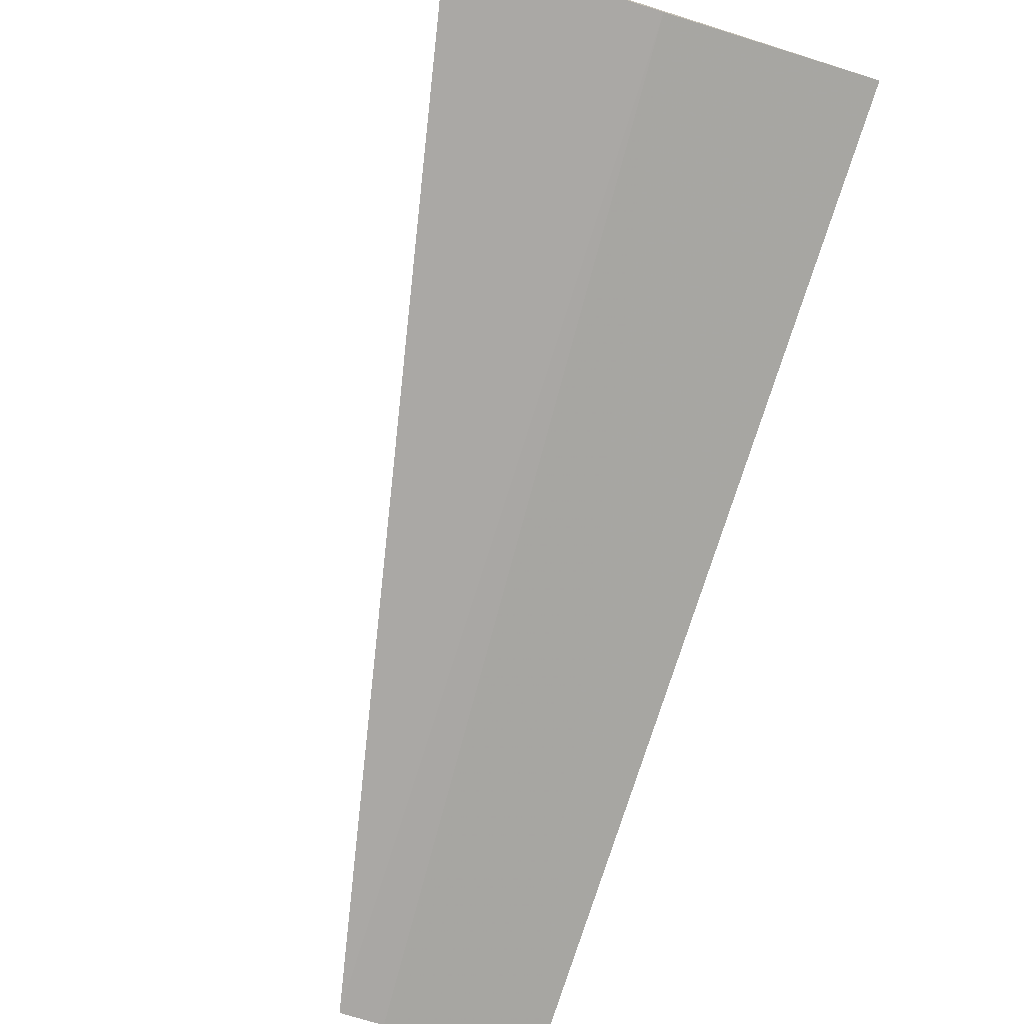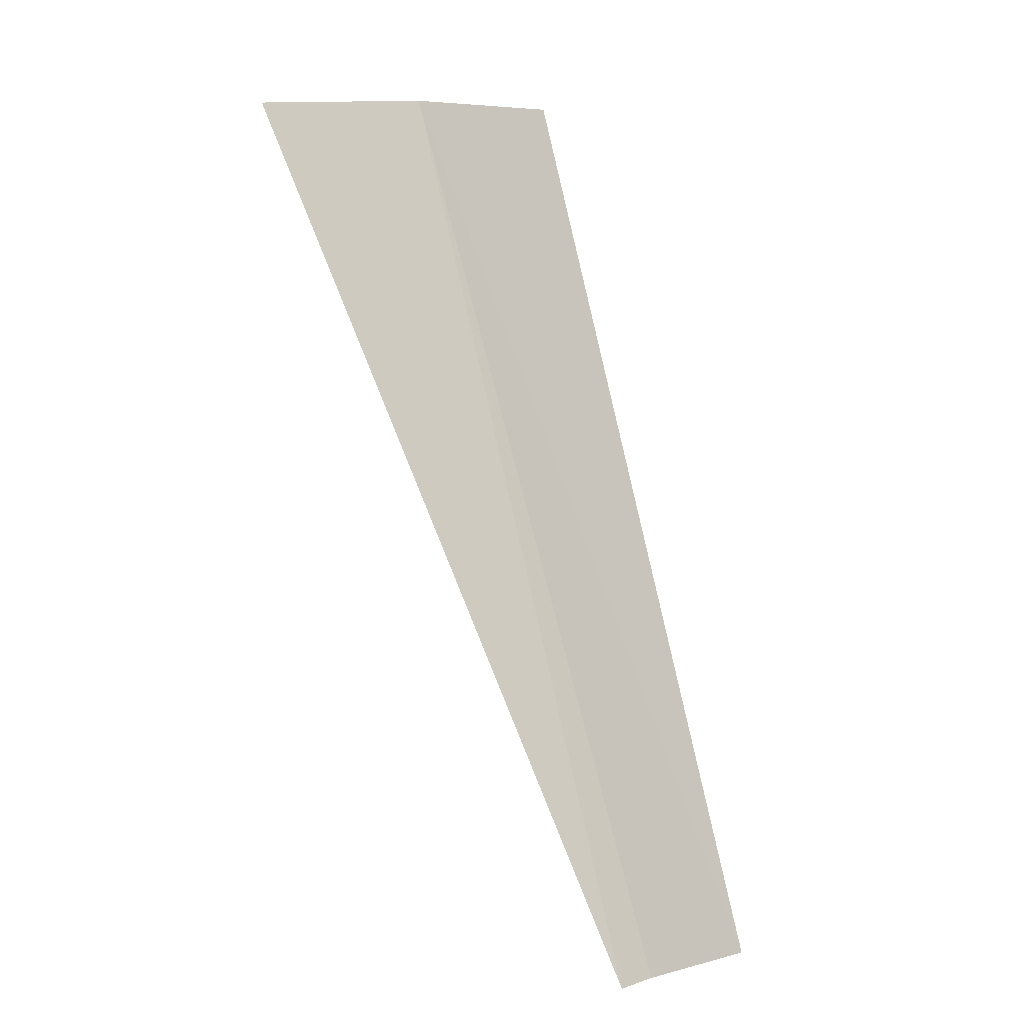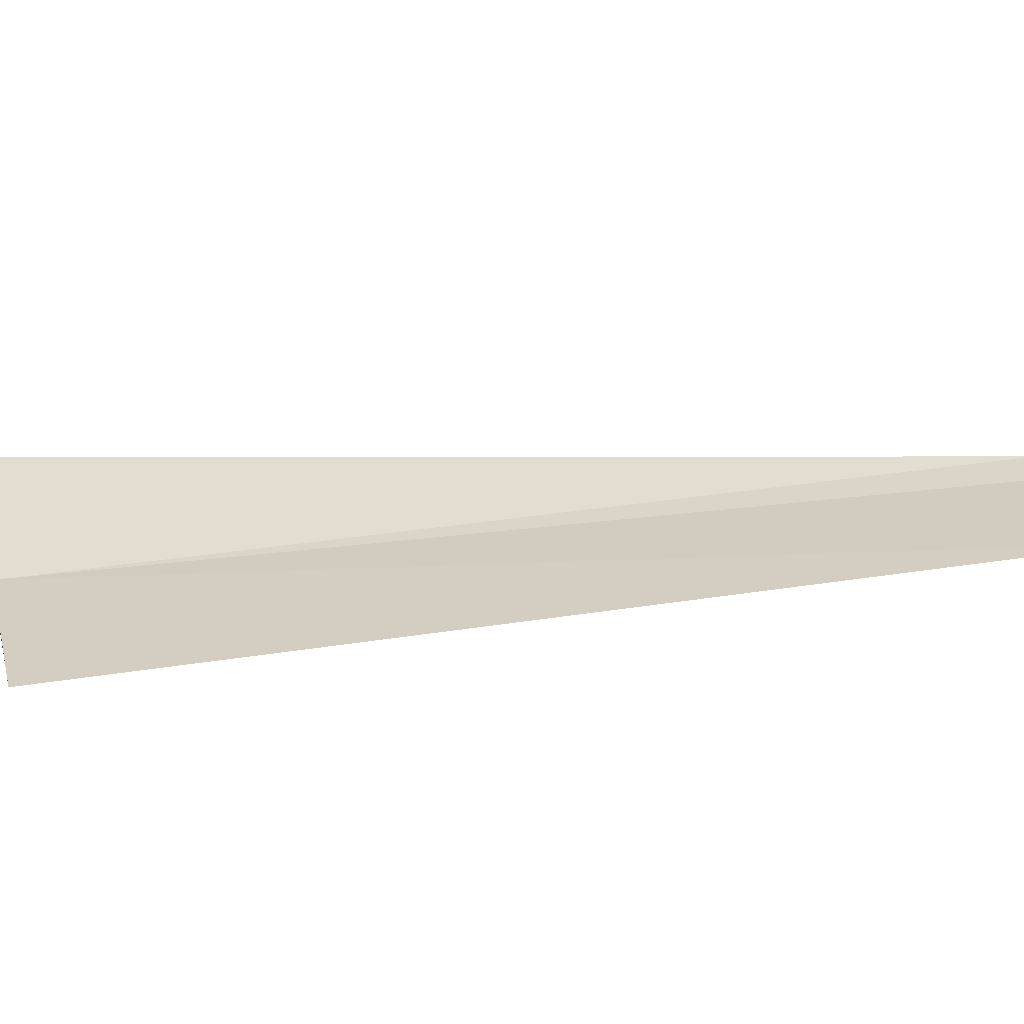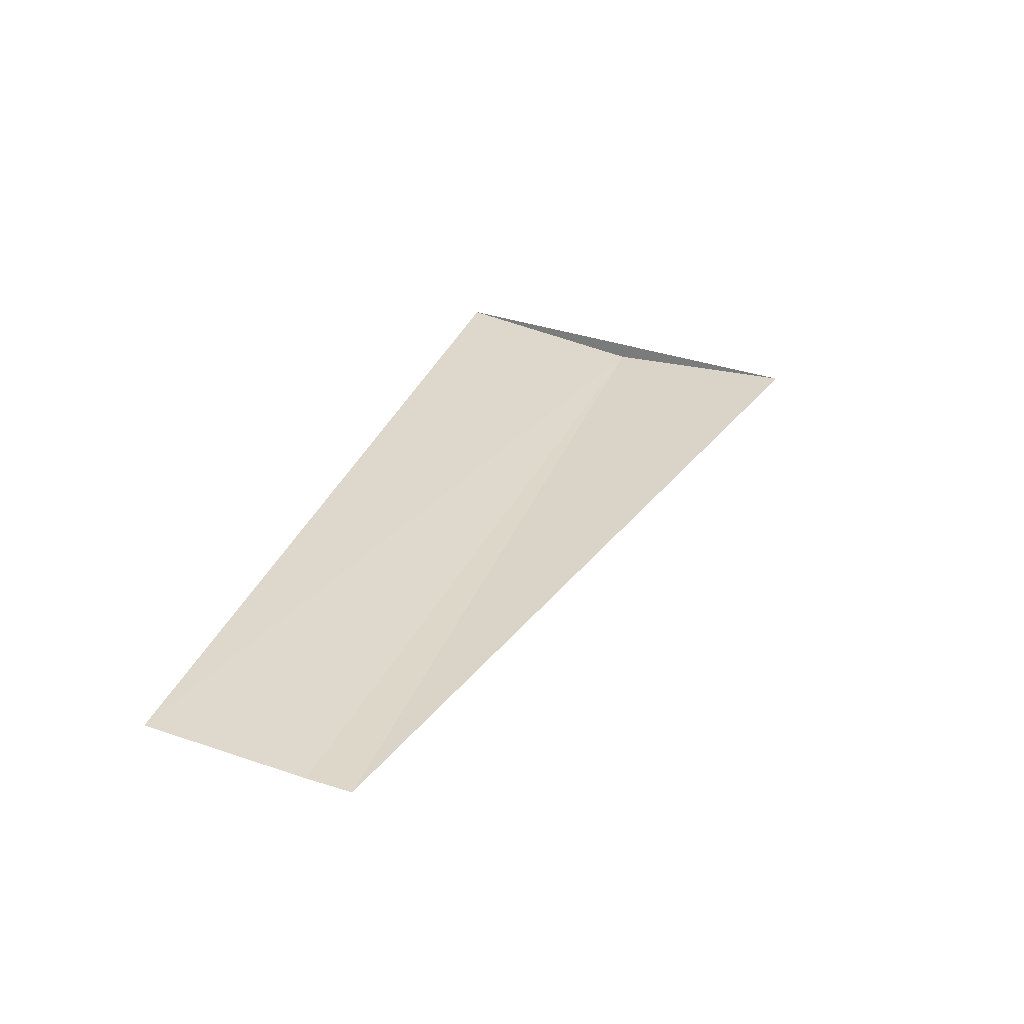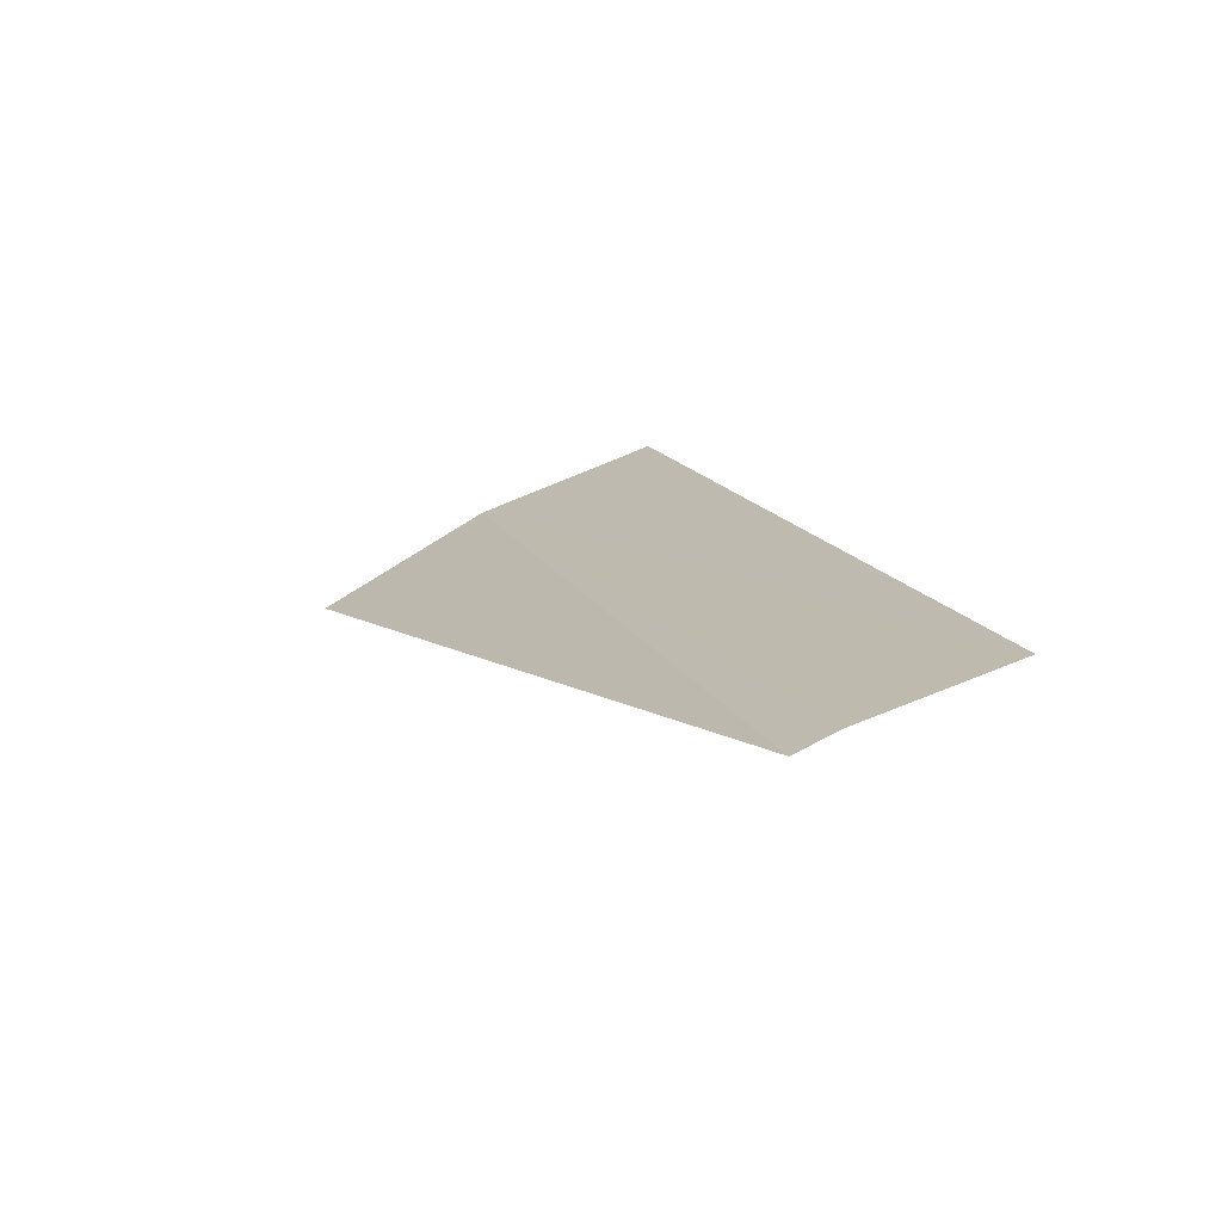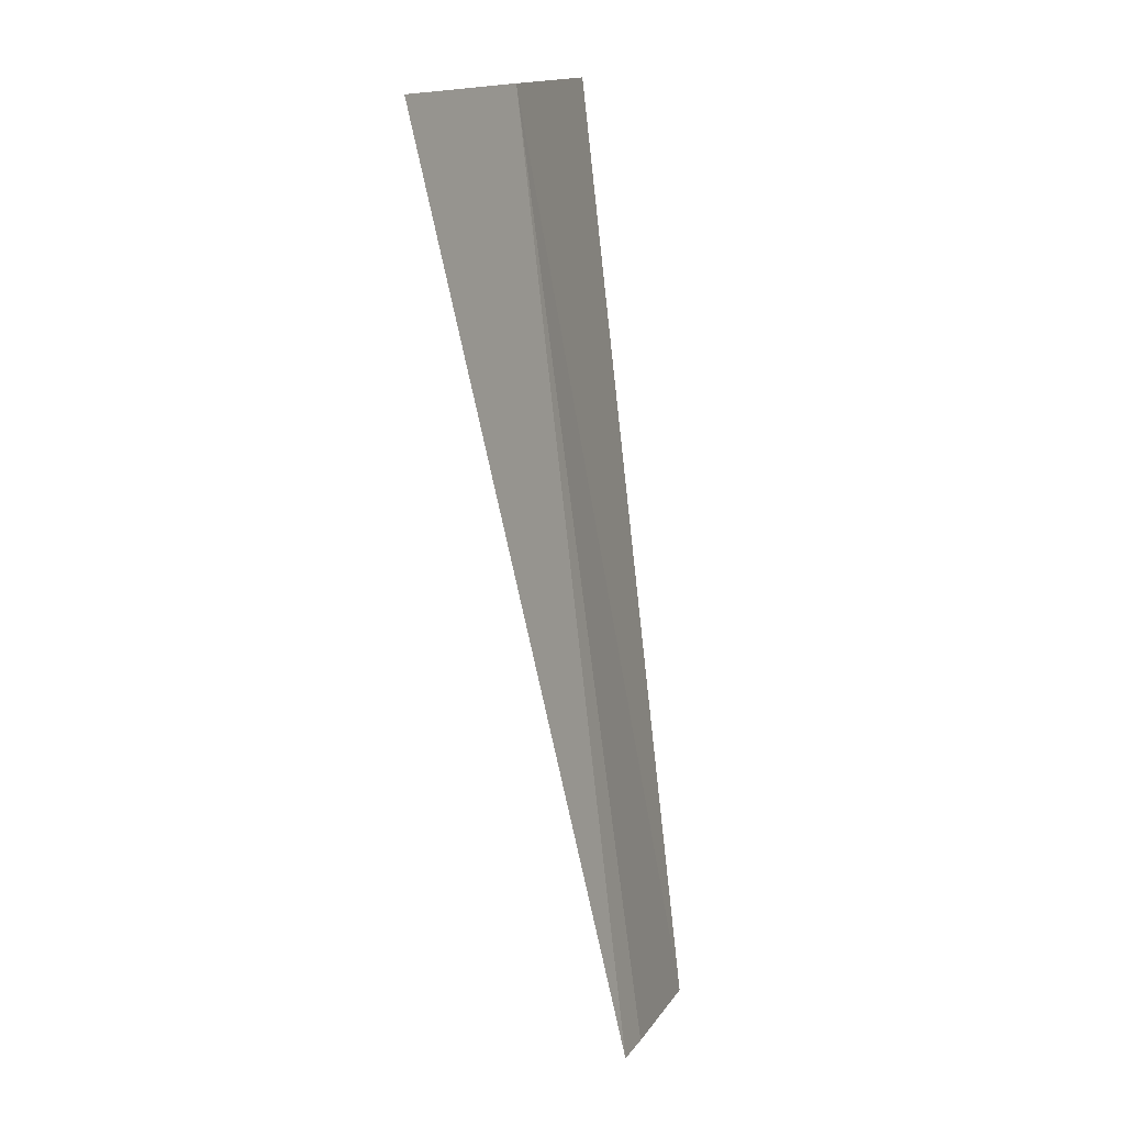
<metadata>
{"format":"obj","ext":"obj","renderer":"f3d","projection":"perspective","resolution":1024,"background":"white","views":[{"elev":-74.5,"azim":145.8,"up":"+Z"},{"elev":-17.4,"azim":140.0,"up":"+Y"},{"elev":27.8,"azim":-121.0,"up":"+Z"},{"elev":-59.4,"azim":-8.3,"up":"+Y"},{"elev":-71.1,"azim":-159.3,"up":"+Y"},{"elev":-4.4,"azim":112.3,"up":"+Y"}]}
</metadata>
<code>
v 8.239 -12.54 7.269
v 8.012 -12.48 7.279
v 8.464 -12.61 7.299
v 7.896 -13.68 7.269
v 7.846 -13.66 7.268
v 7.667 -13.62 7.279
f 1 5 4
f 1 4 3
f 1 6 5
f 1 2 6
f 1 2 3

</code>
